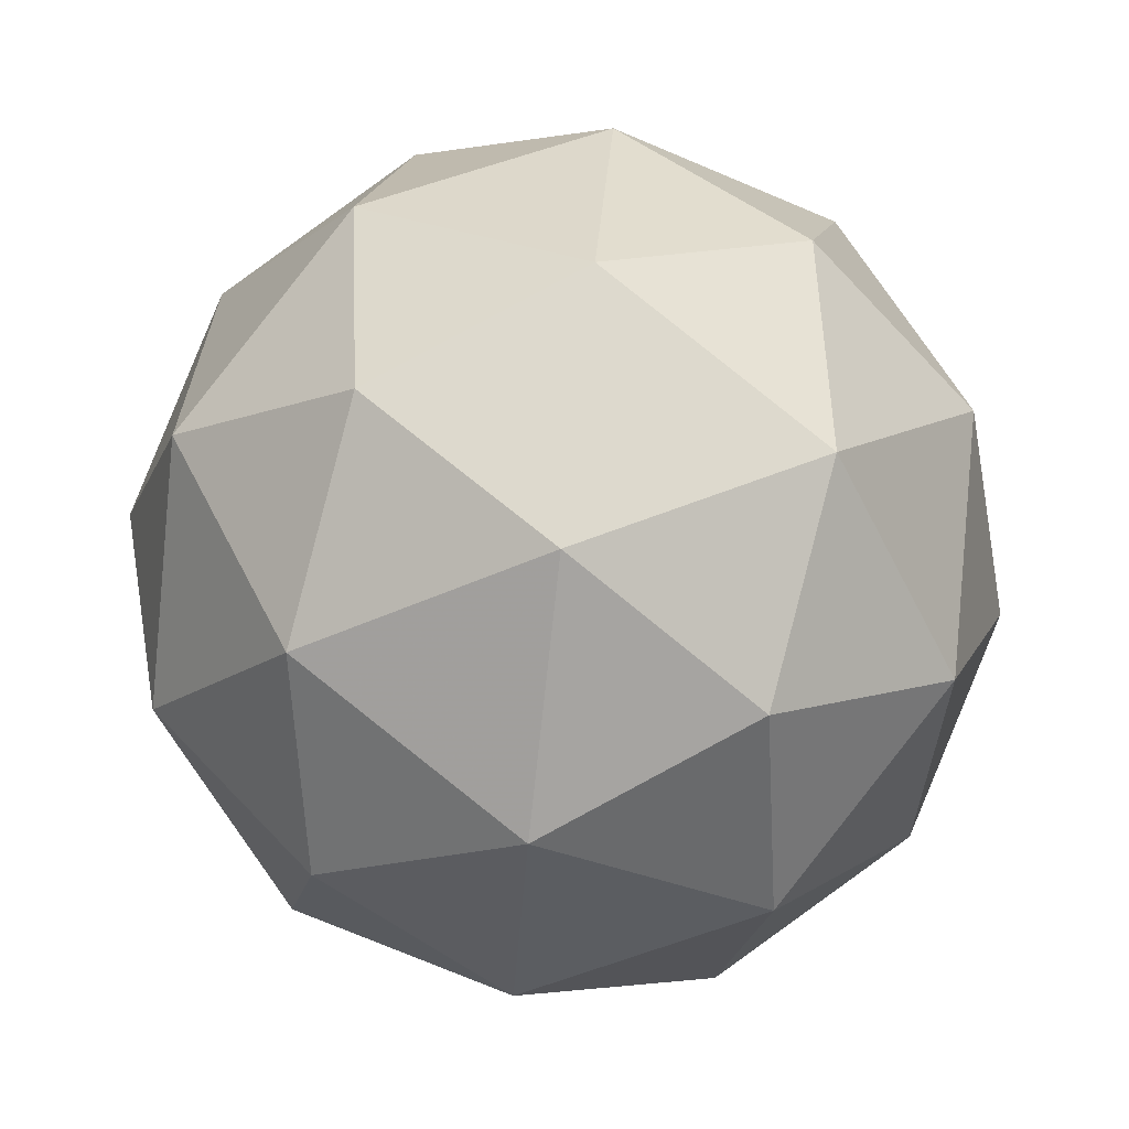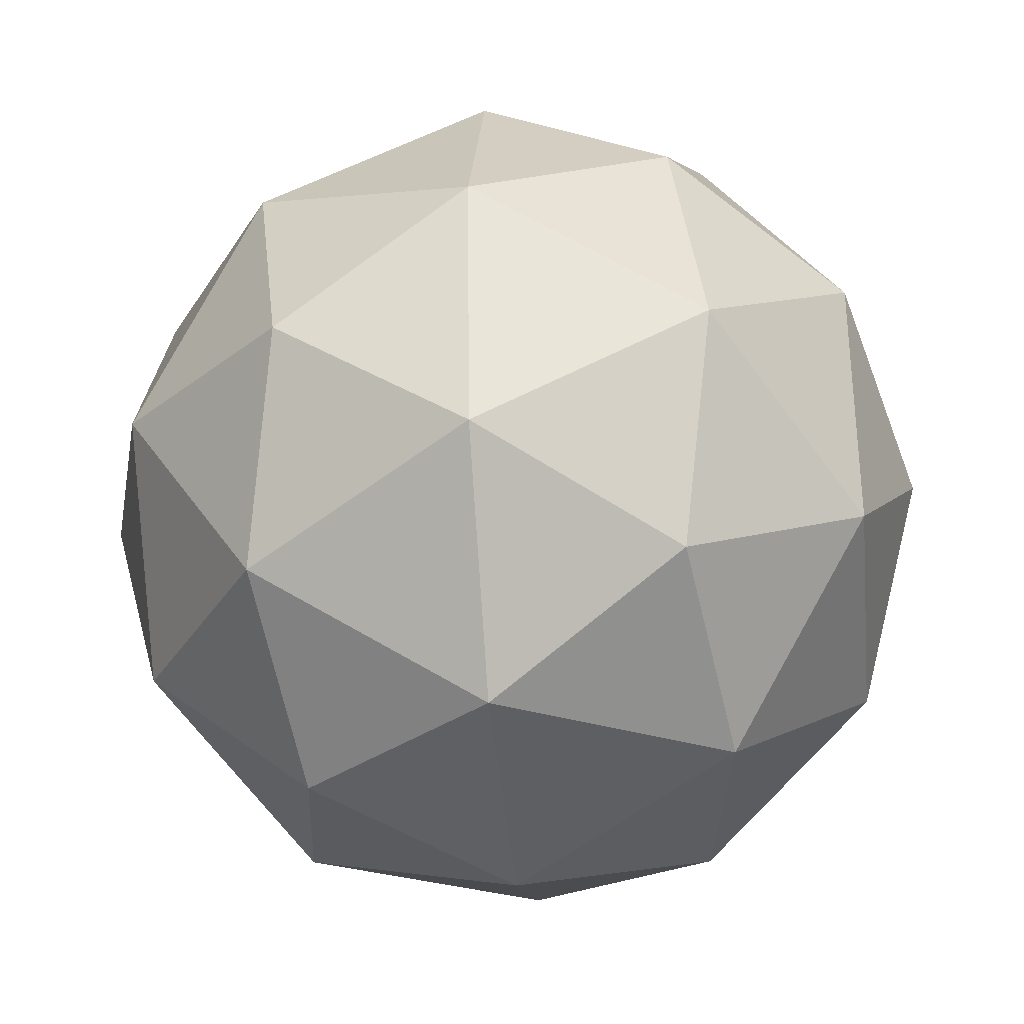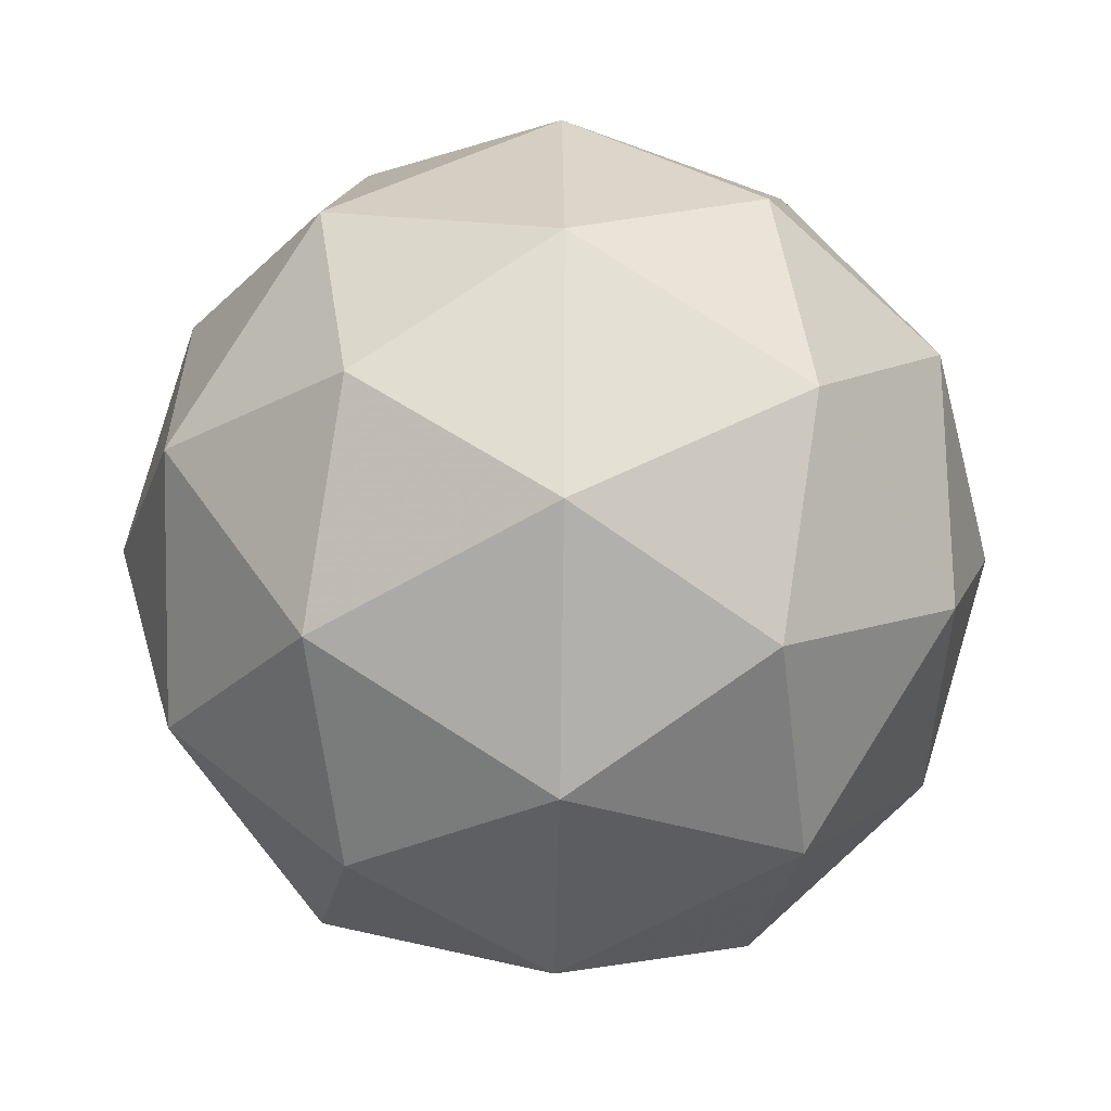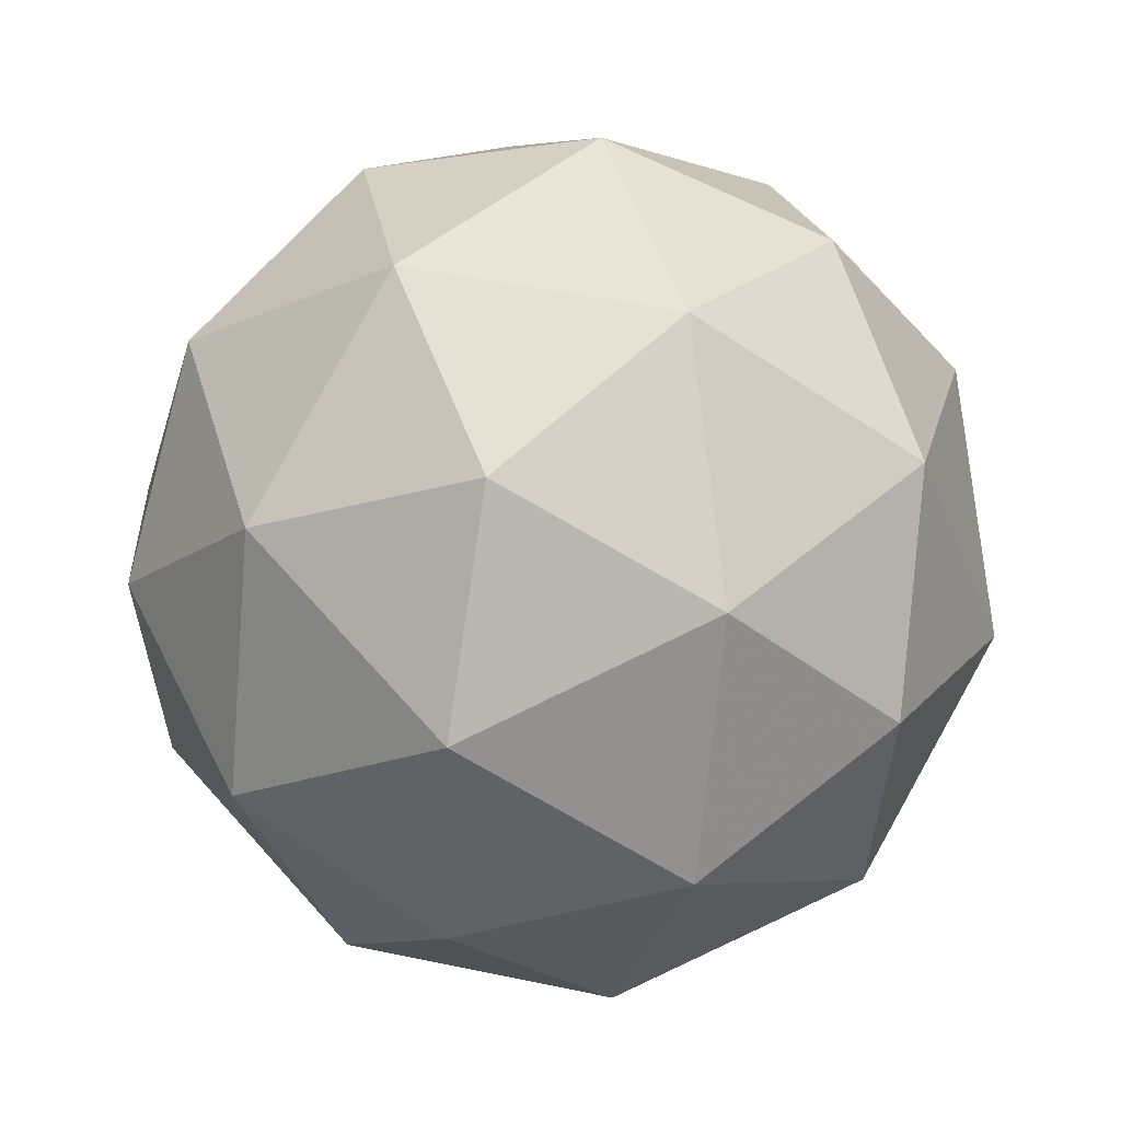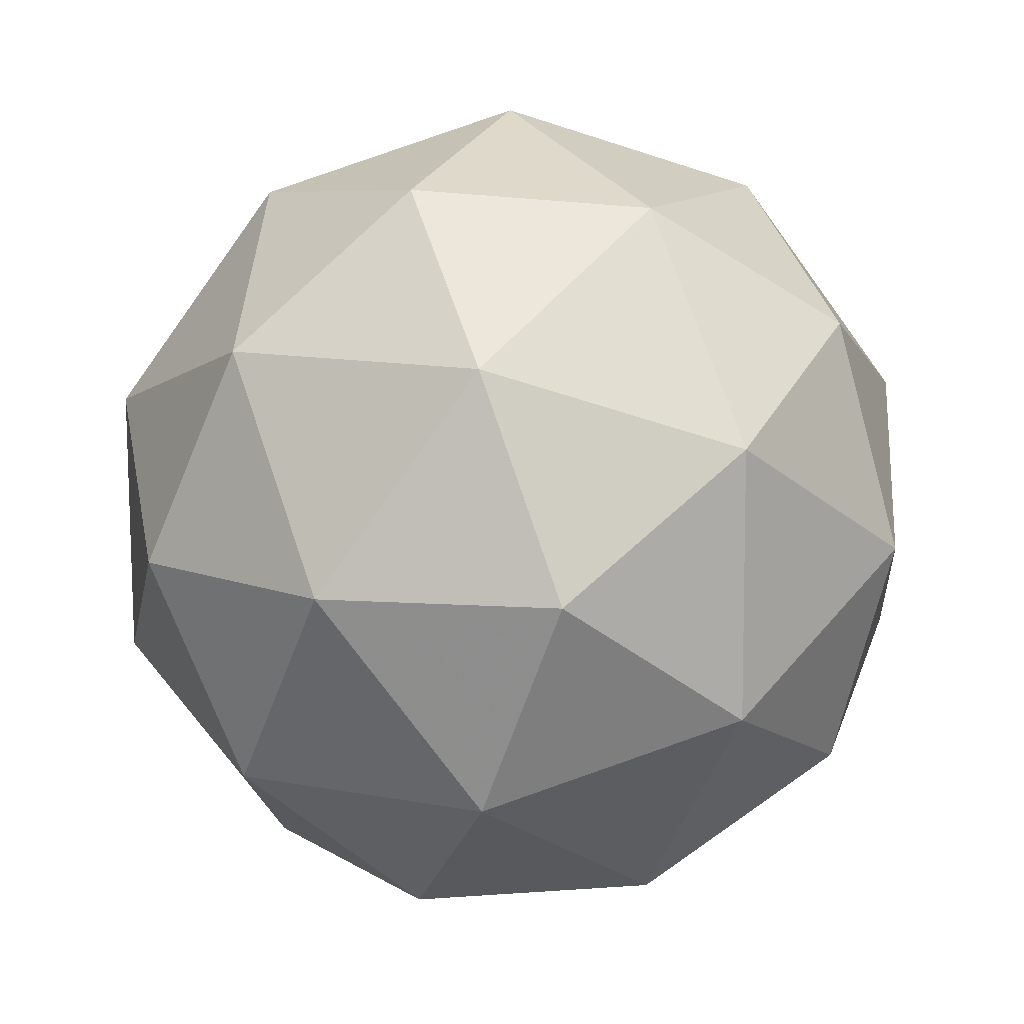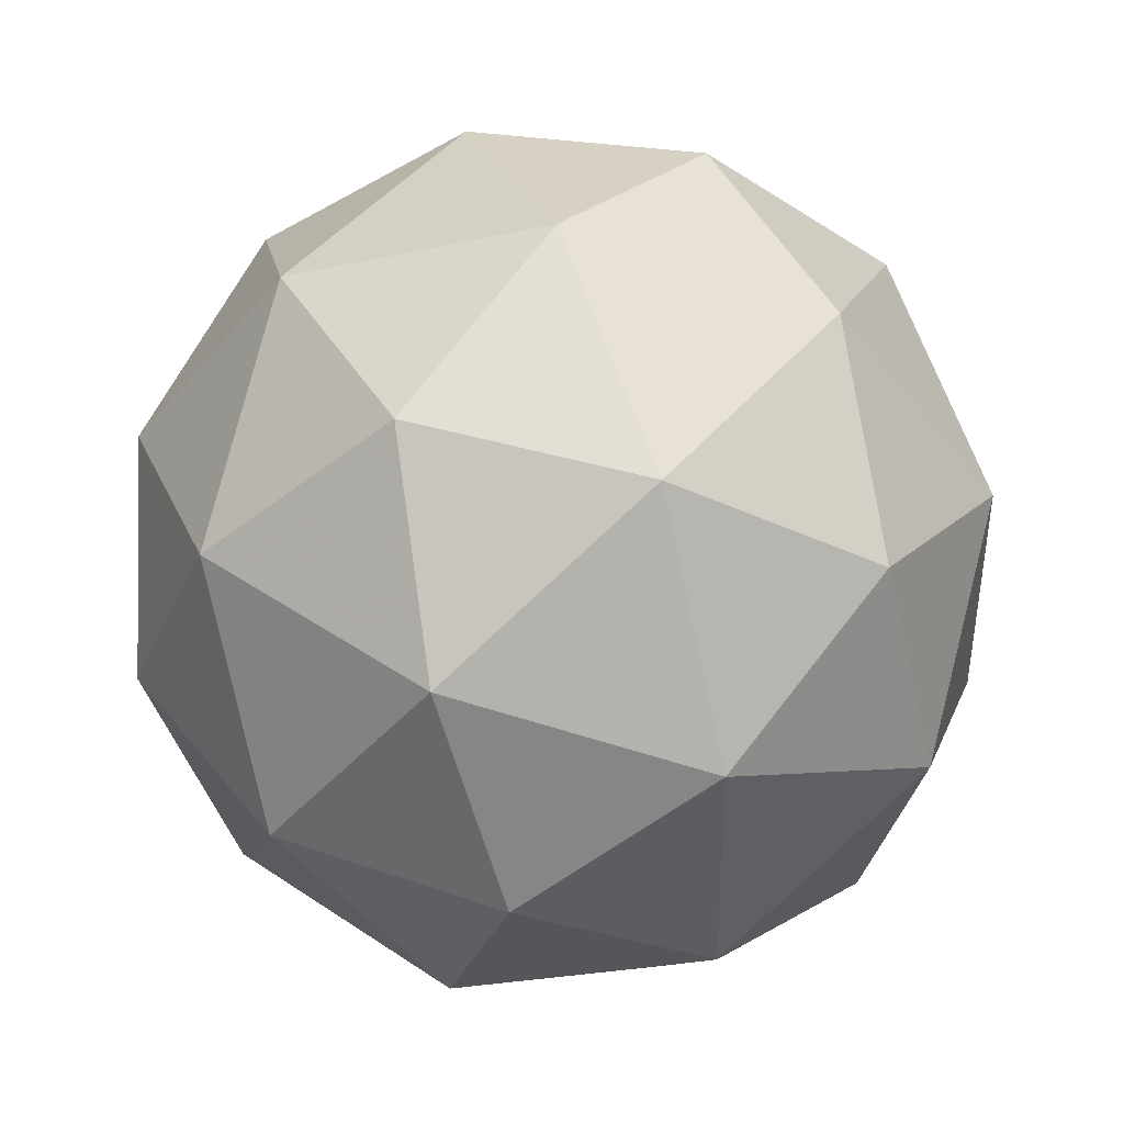
<metadata>
{"format":"obj","ext":"obj","renderer":"f3d","projection":"perspective","resolution":1024,"background":"white","views":[{"elev":51.1,"azim":-111.6,"up":"+Z"},{"elev":78.3,"azim":26.7,"up":"+Y"},{"elev":7.8,"azim":-54.5,"up":"+Z"},{"elev":25.3,"azim":-169.5,"up":"+Y"},{"elev":75.4,"azim":68.4,"up":"+Y"},{"elev":41.1,"azim":-54.7,"up":"+Y"}]}
</metadata>
<code>
v 2.85 -0.6082 -3.173
v 2.803 -0.5889 -3.106
v 2.886 -0.5823 -3.102
v 2.92 -0.6459 -3.146
v 2.856 -0.6919 -3.177
v 2.784 -0.6567 -3.152
v 2.844 -0.6148 -3.037
v 2.916 -0.65 -3.062
v 2.897 -0.7178 -3.108
v 2.814 -0.7244 -3.112
v 2.78 -0.6608 -3.068
v 2.85 -0.6985 -3.041
v 2.871 -0.585 -3.143
v 2.822 -0.5889 -3.145
v 2.843 -0.5737 -3.104
v 2.783 -0.6174 -3.133
v 2.811 -0.6288 -3.173
v 2.891 -0.6224 -3.169
v 2.912 -0.6072 -3.127
v 2.854 -0.6495 -3.187
v 2.895 -0.6717 -3.171
v 2.815 -0.678 -3.175
v 2.781 -0.6198 -3.084
v 2.77 -0.6597 -3.111
v 2.868 -0.5889 -3.063
v 2.818 -0.5928 -3.066
v 2.93 -0.647 -3.103
v 2.91 -0.6096 -3.078
v 2.882 -0.7139 -3.149
v 2.919 -0.6869 -3.13
v 2.79 -0.6971 -3.137
v 2.832 -0.7178 -3.151
v 2.805 -0.635 -3.043
v 2.885 -0.6287 -3.04
v 2.917 -0.6893 -3.081
v 2.856 -0.733 -3.111
v 2.788 -0.6995 -3.087
v 2.846 -0.6572 -3.027
v 2.809 -0.6843 -3.046
v 2.889 -0.6779 -3.042
v 2.878 -0.7178 -3.069
v 2.829 -0.7217 -3.071
f 1 14 13
f 2 14 16
f 1 13 18
f 1 18 20
f 1 20 17
f 2 16 23
f 3 15 25
f 4 19 27
f 5 21 29
f 6 22 31
f 2 23 26
f 3 25 28
f 4 27 30
f 5 29 32
f 6 31 24
f 7 33 38
f 8 34 40
f 9 35 41
f 10 36 42
f 11 37 39
f 39 42 12
f 39 37 42
f 37 10 42
f 42 41 12
f 42 36 41
f 36 9 41
f 41 40 12
f 41 35 40
f 35 8 40
f 40 38 12
f 40 34 38
f 34 7 38
f 38 39 12
f 38 33 39
f 33 11 39
f 24 37 11
f 24 31 37
f 31 10 37
f 32 36 10
f 32 29 36
f 29 9 36
f 30 35 9
f 30 27 35
f 27 8 35
f 28 34 8
f 28 25 34
f 25 7 34
f 26 33 7
f 26 23 33
f 23 11 33
f 31 32 10
f 31 22 32
f 22 5 32
f 29 30 9
f 29 21 30
f 21 4 30
f 27 28 8
f 27 19 28
f 19 3 28
f 25 26 7
f 25 15 26
f 15 2 26
f 23 24 11
f 23 16 24
f 16 6 24
f 17 22 6
f 17 20 22
f 20 5 22
f 20 21 5
f 20 18 21
f 18 4 21
f 18 19 4
f 18 13 19
f 13 3 19
f 16 17 6
f 16 14 17
f 14 1 17
f 13 15 3
f 13 14 15
f 14 2 15

</code>
